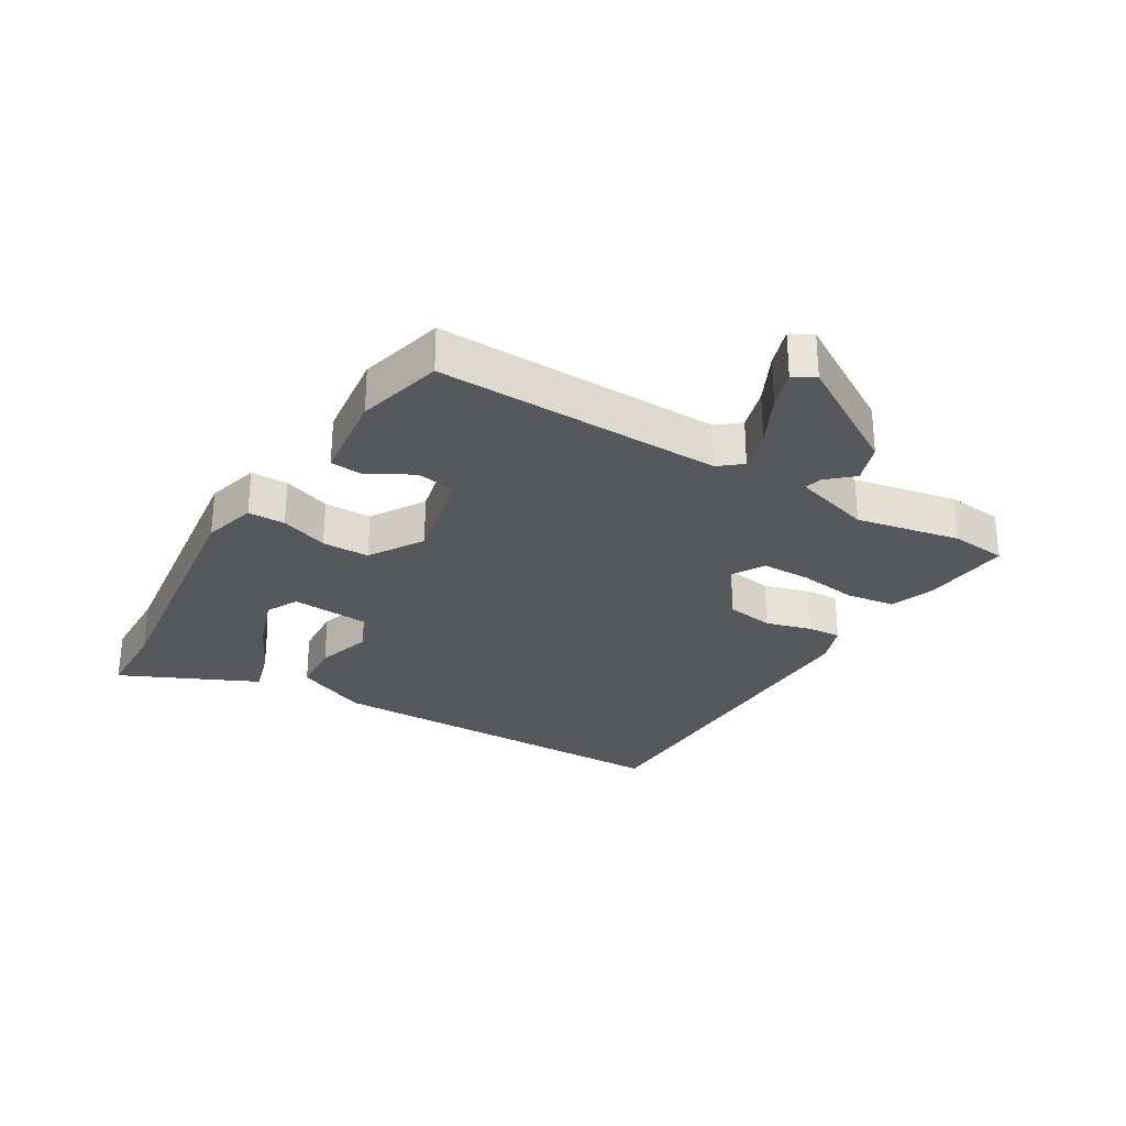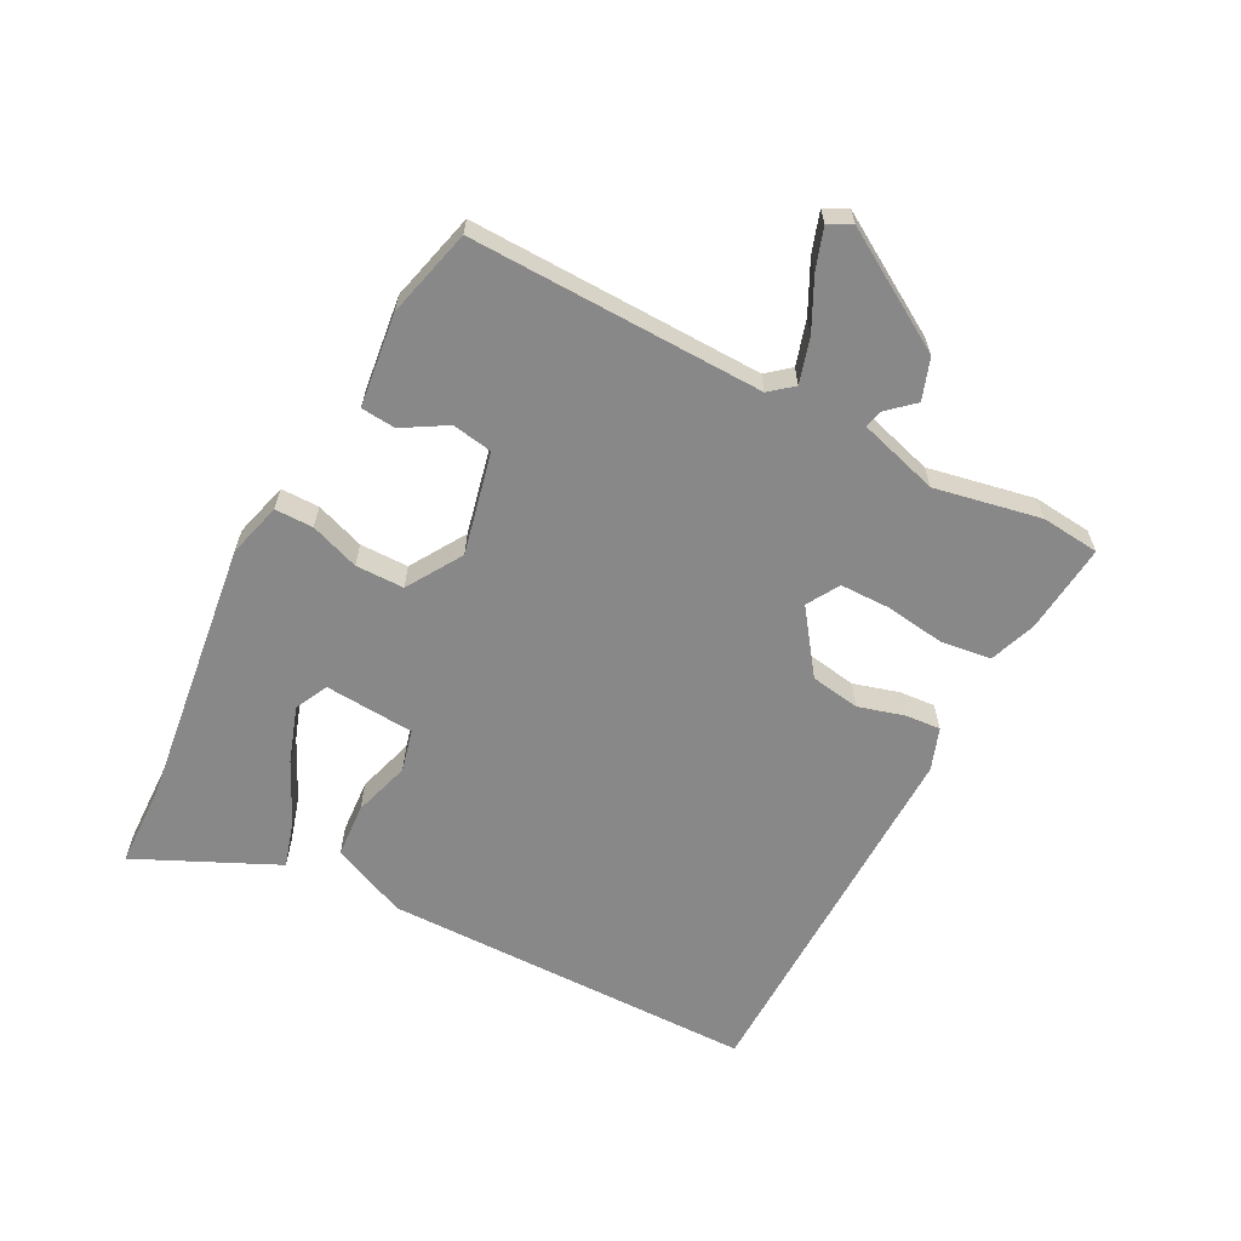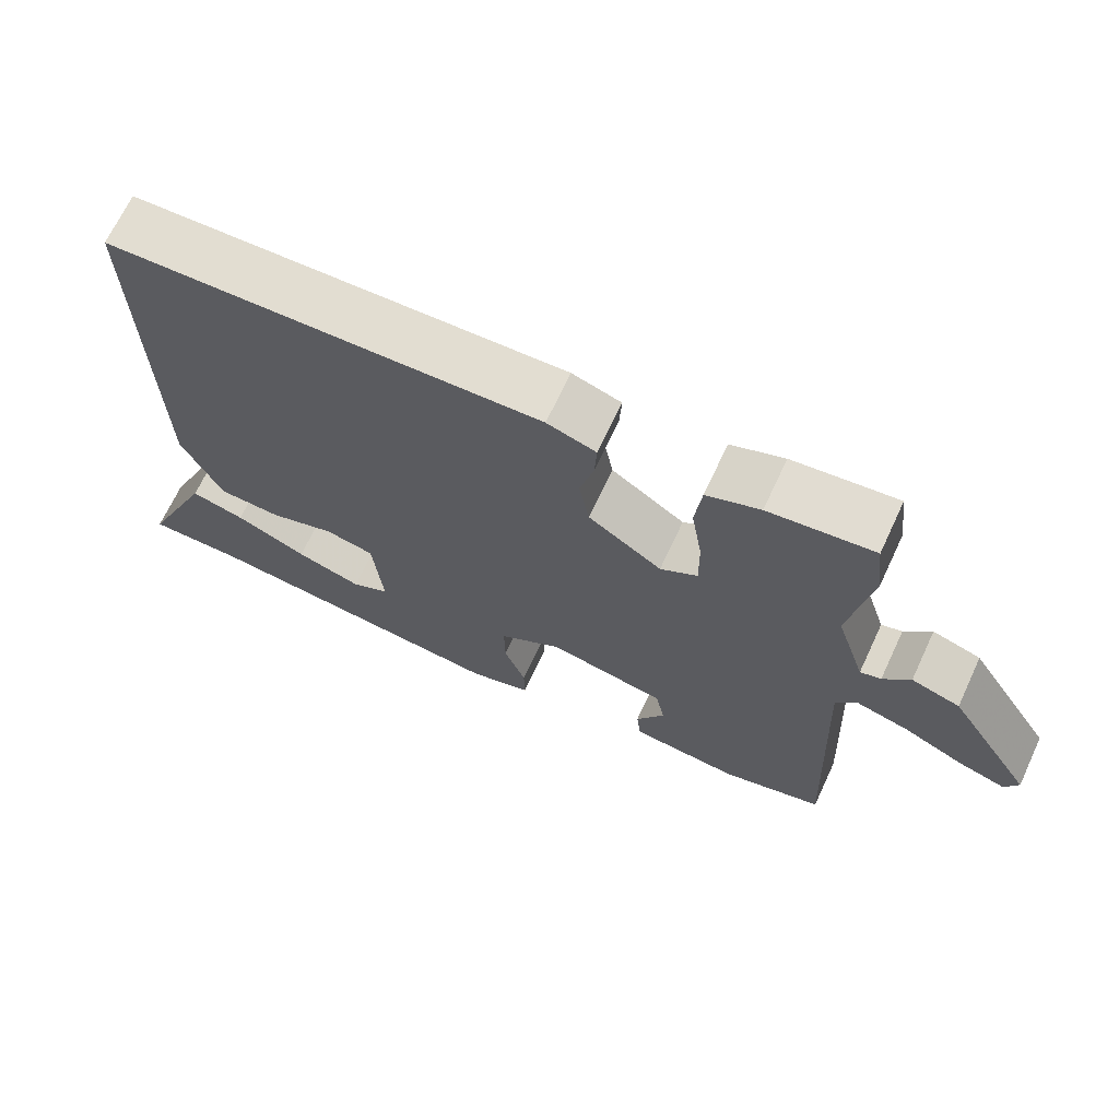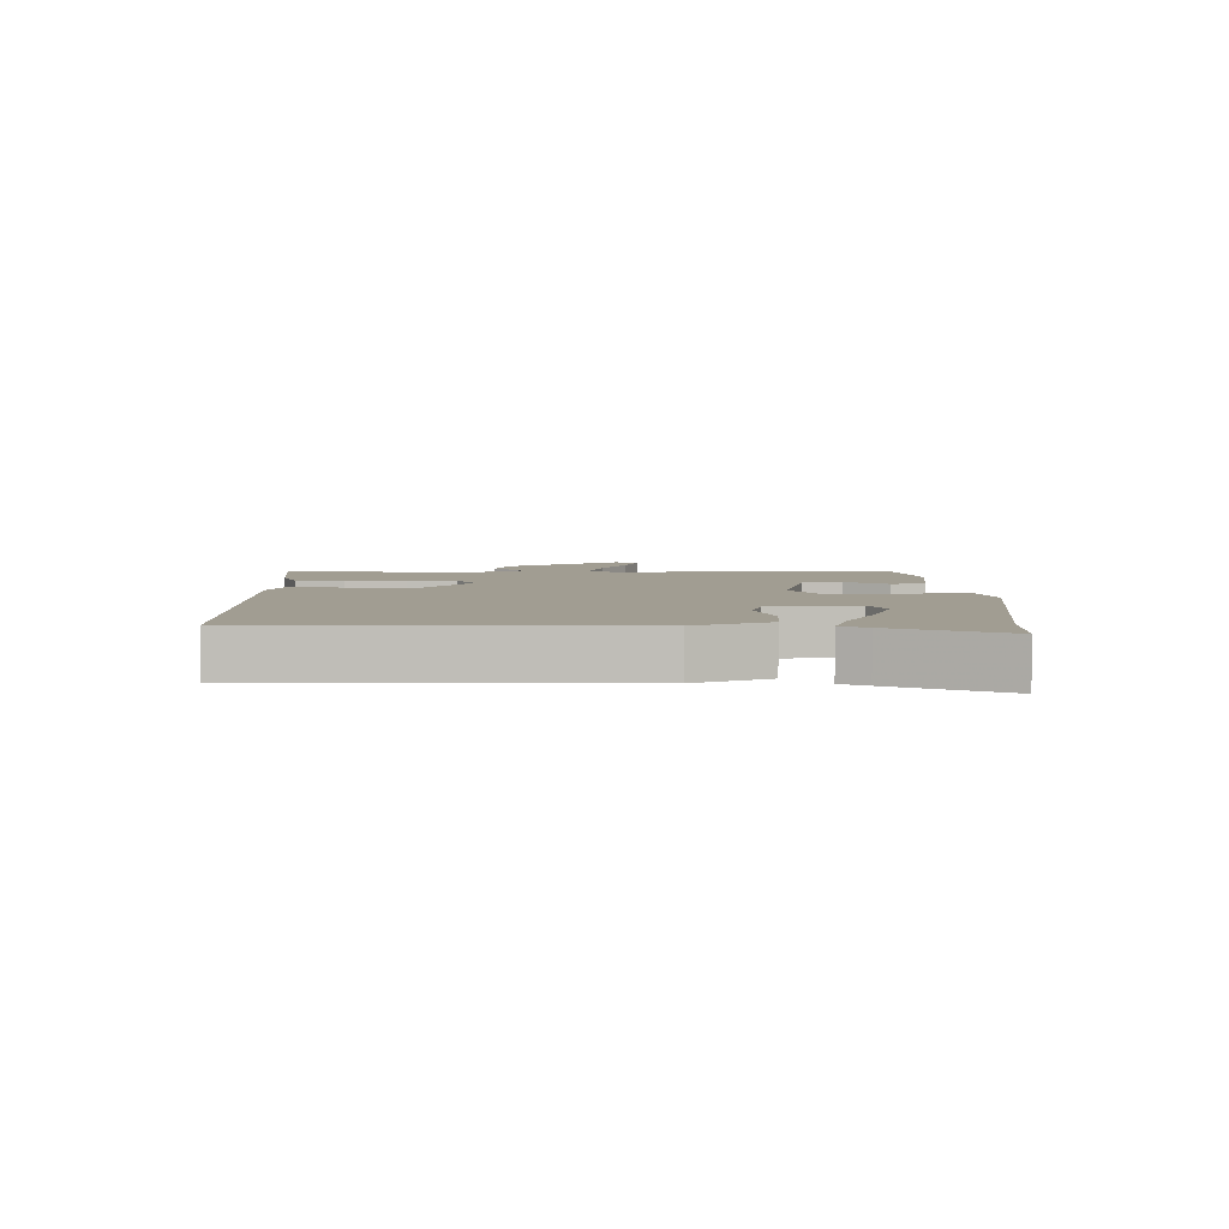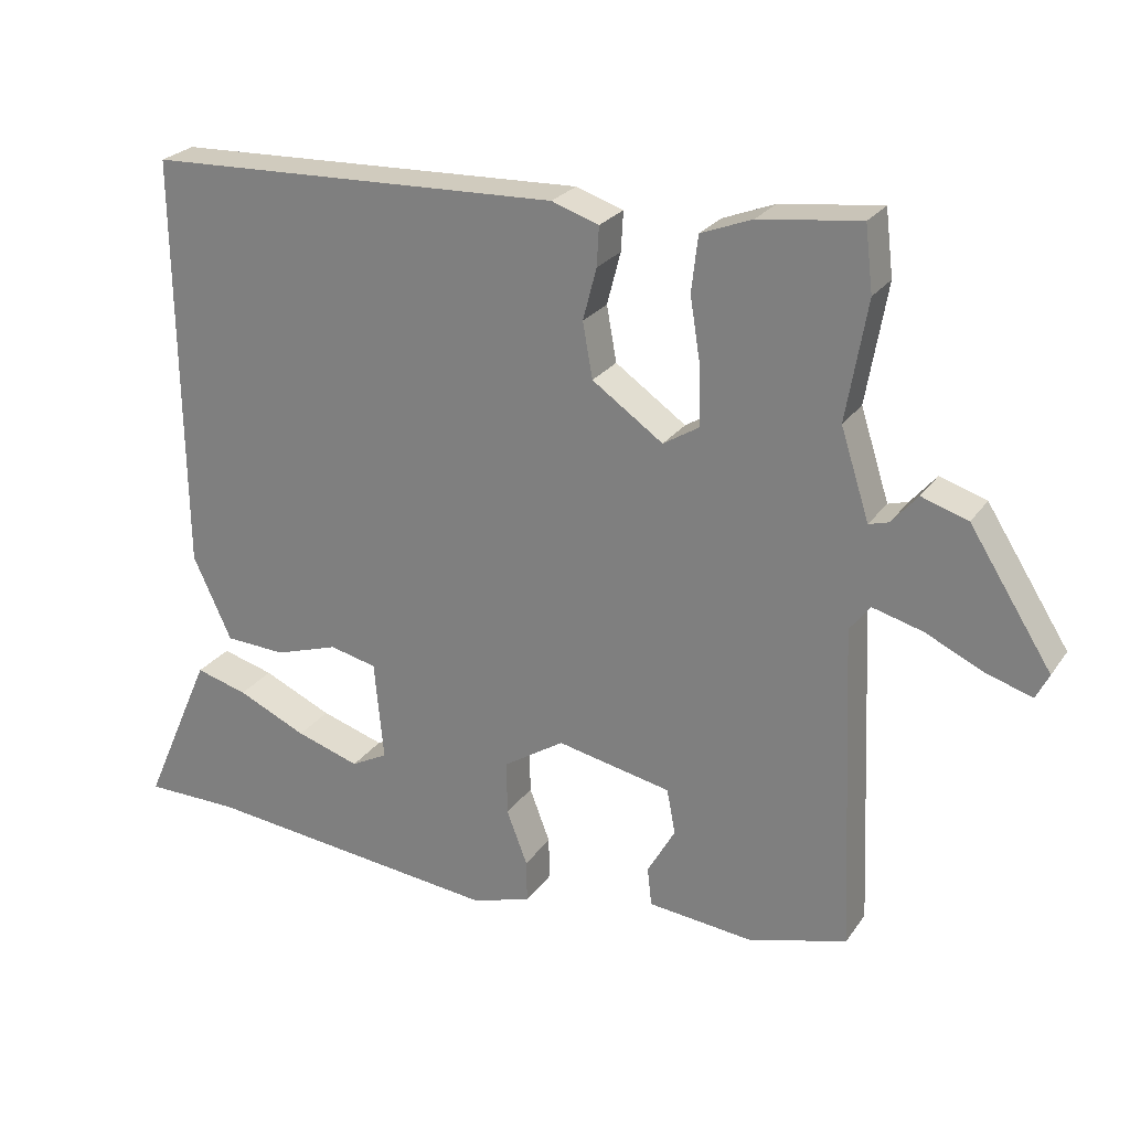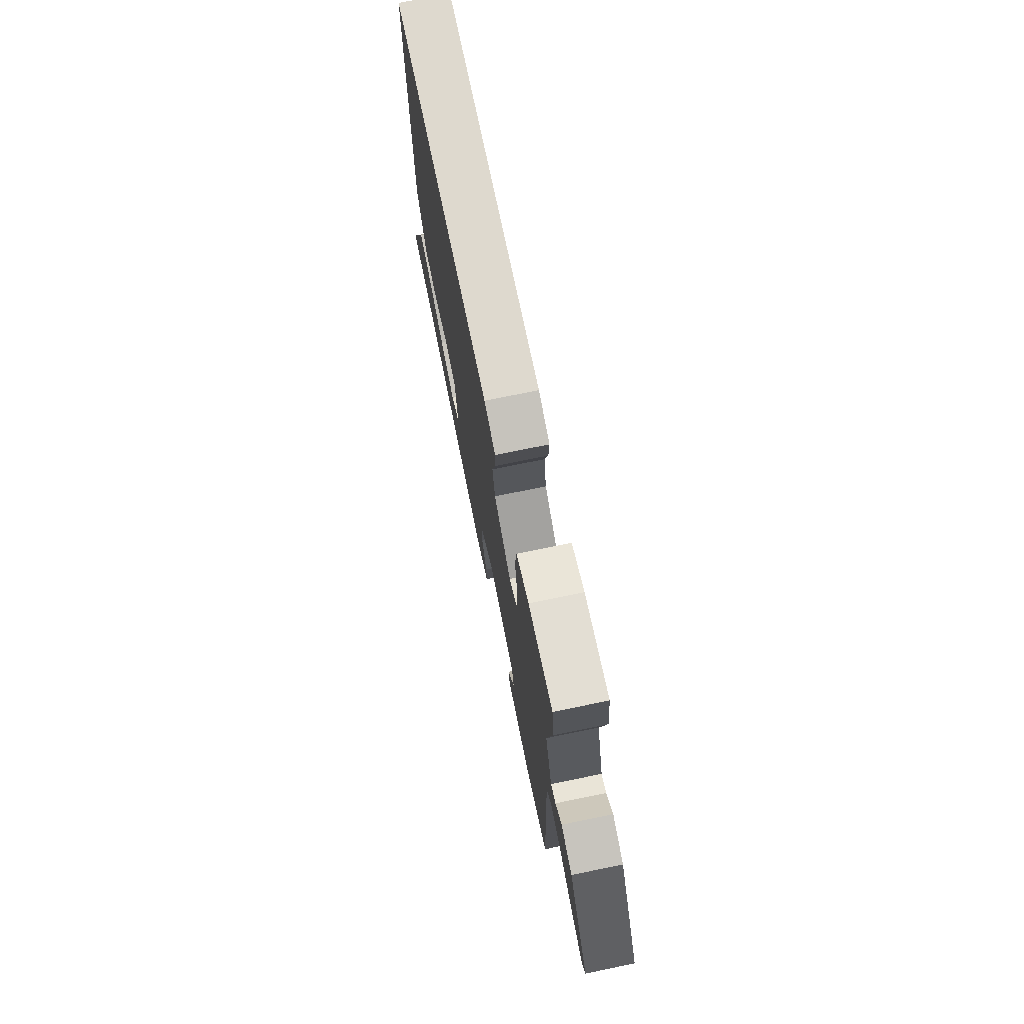
<metadata>
{"format":"obj","ext":"obj","renderer":"f3d","projection":"perspective","resolution":1024,"background":"white","views":[{"elev":-28.6,"azim":-119.8,"up":"+Y"},{"elev":-62.8,"azim":-116.4,"up":"+Y"},{"elev":68.6,"azim":-155.0,"up":"+Z"},{"elev":4.8,"azim":91.0,"up":"+Y"},{"elev":24.9,"azim":-153.4,"up":"+Z"},{"elev":73.5,"azim":-101.6,"up":"+Z"}]}
</metadata>
<code>
v 0.501 0.07 0.489
v 0.494 0.07 -0.096
v 0.44 0.07 -0.213
v 0.355 0.07 -0.217
v 0.266 0.07 -0.188
v 0.2 0.07 -0.203
v 0.187 0.07 -0.343
v 0.238 0.07 -0.37
v 0.327 0.07 -0.342
v 0.424 0.07 -0.298
v 0.497 0.07 -0.278
v 0.516 0.07 -0.321
v 0.594 0.07 -0.499
v 0.462 0.07 -0.5
v 0.044 0.07 -0.545
v -0.041 0.07 -0.52
v -0.04 0.07 -0.46
v -0.011 0.07 -0.384
v -0.01 0.07 -0.308
v -0.095 0.07 -0.253
v -0.255 0.07 -0.286
v -0.267 0.07 -0.349
v -0.228 0.07 -0.418
v -0.234 0.07 -0.472
v -0.381 0.07 -0.487
v -0.519 0.07 -0.449
v -0.499 0.07 0.01
v -0.528 0.07 0.047
v -0.598 0.07 0.028
v -0.679 0.07 -0.01
v -0.743 0.07 -0.03
v -0.761 0.07 0.006
v -0.646 0.07 0.187
v -0.581 0.07 0.208
v -0.545 0.07 0.166
v -0.517 0.07 0.158
v -0.477 0.07 0.283
v -0.506 0.07 0.45
v -0.495 0.07 0.541
v -0.354 0.07 0.524
v -0.282 0.07 0.496
v -0.273 0.07 0.418
v -0.288 0.07 0.324
v -0.289 0.07 0.245
v -0.239 0.07 0.214
v -0.14 0.07 0.283
v -0.126 0.07 0.36
v -0.145 0.07 0.433
v -0.148 0.07 0.488
v -0.082 0.07 0.51
v 0.501 0 0.489
v 0.494 0 -0.096
v 0.44 0 -0.213
v 0.355 0 -0.217
v 0.266 0 -0.188
v 0.2 0 -0.203
v 0.187 0 -0.343
v 0.238 0 -0.37
v 0.327 0 -0.342
v 0.424 0 -0.298
v 0.497 0 -0.278
v 0.516 0 -0.321
v 0.594 0 -0.499
v 0.462 0 -0.5
v 0.044 0 -0.545
v -0.041 0 -0.52
v -0.04 0 -0.46
v -0.011 0 -0.384
v -0.01 0 -0.308
v -0.095 0 -0.253
v -0.255 0 -0.286
v -0.267 0 -0.349
v -0.228 0 -0.418
v -0.234 0 -0.472
v -0.381 0 -0.487
v -0.519 0 -0.449
v -0.499 0 0.01
v -0.528 0 0.047
v -0.598 0 0.028
v -0.679 0 -0.01
v -0.743 0 -0.03
v -0.761 0 0.006
v -0.646 0 0.187
v -0.581 0 0.208
v -0.545 0 0.166
v -0.517 0 0.158
v -0.477 0 0.283
v -0.506 0 0.45
v -0.495 0 0.541
v -0.354 0 0.524
v -0.282 0 0.496
v -0.273 0 0.418
v -0.288 0 0.324
v -0.289 0 0.245
v -0.239 0 0.214
v -0.14 0 0.283
v -0.126 0 0.36
v -0.145 0 0.433
v -0.148 0 0.488
v -0.082 0 0.51
f 47 48 49 50
f 46 47 50 1
f 45 46 1 2
f 40 41 42 43
f 40 43 44
f 37 38 39 40
f 36 37 40 44
f 32 33 34 35
f 32 35 36
f 29 30 31 32
f 28 29 32 36
f 27 28 36 44
f 22 23 24 25
f 21 22 25 26
f 15 16 17 18
f 14 15 18 19
f 13 14 19 20
f 9 10 11 12
f 8 9 12 13
f 2 3 4 5
f 45 2 5 6
f 44 45 6 7
f 21 26 27 44
f 20 21 44
f 20 44 7
f 8 13 20
f 7 8 20
f 100 99 98 97
f 51 100 97 96
f 52 51 96 95
f 93 92 91 90
f 94 93 90
f 90 89 88 87
f 94 90 87 86
f 85 84 83 82
f 86 85 82
f 82 81 80 79
f 86 82 79 78
f 94 86 78 77
f 75 74 73 72
f 76 75 72 71
f 68 67 66 65
f 69 68 65 64
f 70 69 64 63
f 62 61 60 59
f 63 62 59 58
f 55 54 53 52
f 56 55 52 95
f 57 56 95 94
f 94 77 76 71
f 94 71 70
f 57 94 70
f 70 63 58
f 70 58 57
f 1 51 52 2
f 2 52 53 3
f 3 53 54 4
f 4 54 55 5
f 5 55 56 6
f 6 56 57 7
f 7 57 58 8
f 8 58 59 9
f 9 59 60 10
f 10 60 61 11
f 11 61 62 12
f 12 62 63 13
f 13 63 64 14
f 14 64 65 15
f 15 65 66 16
f 16 66 67 17
f 17 67 68 18
f 18 68 69 19
f 19 69 70 20
f 20 70 71 21
f 21 71 72 22
f 22 72 73 23
f 23 73 74 24
f 24 74 75 25
f 25 75 76 26
f 26 76 77 27
f 27 77 78 28
f 28 78 79 29
f 29 79 80 30
f 30 80 81 31
f 31 81 82 32
f 32 82 83 33
f 33 83 84 34
f 34 84 85 35
f 35 85 86 36
f 36 86 87 37
f 37 87 88 38
f 38 88 89 39
f 39 89 90 40
f 40 90 91 41
f 41 91 92 42
f 42 92 93 43
f 43 93 94 44
f 44 94 95 45
f 45 95 96 46
f 46 96 97 47
f 47 97 98 48
f 48 98 99 49
f 49 99 100 50
f 50 100 51 1

</code>
